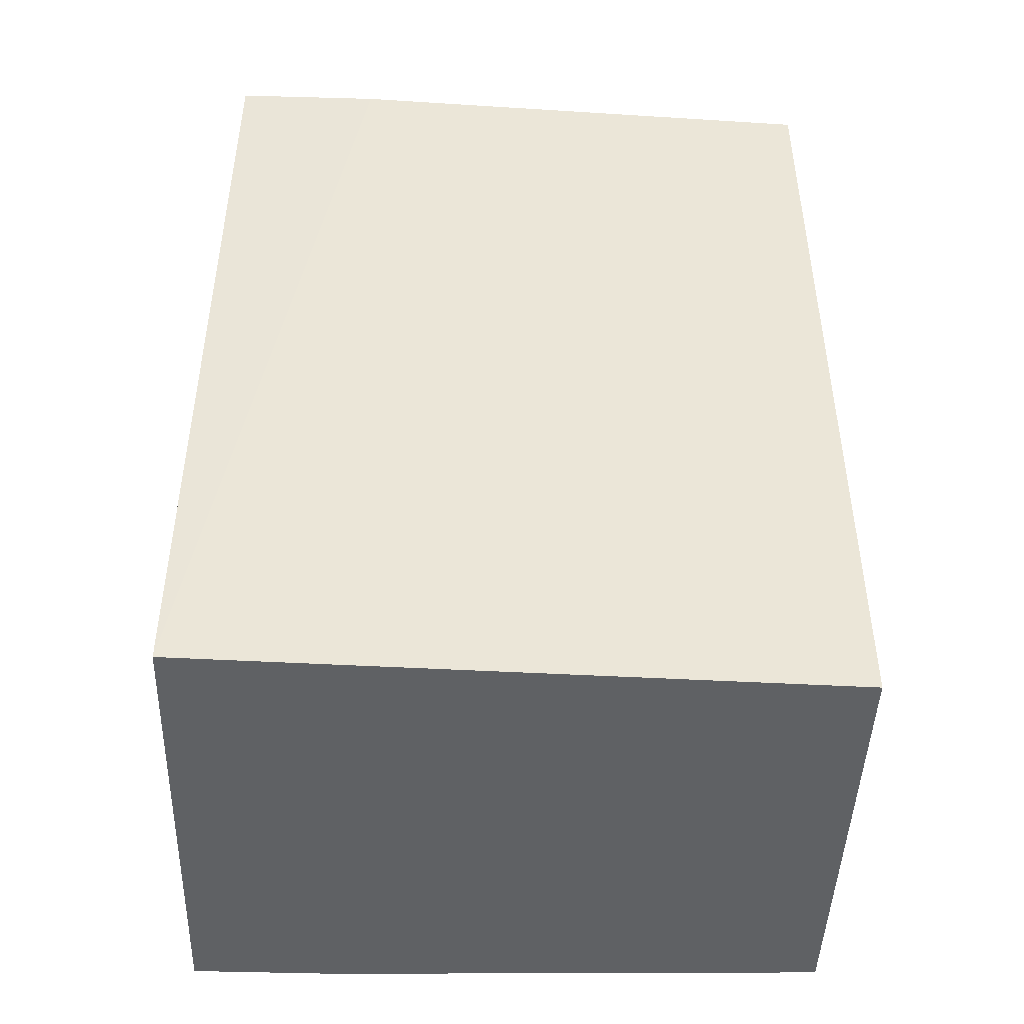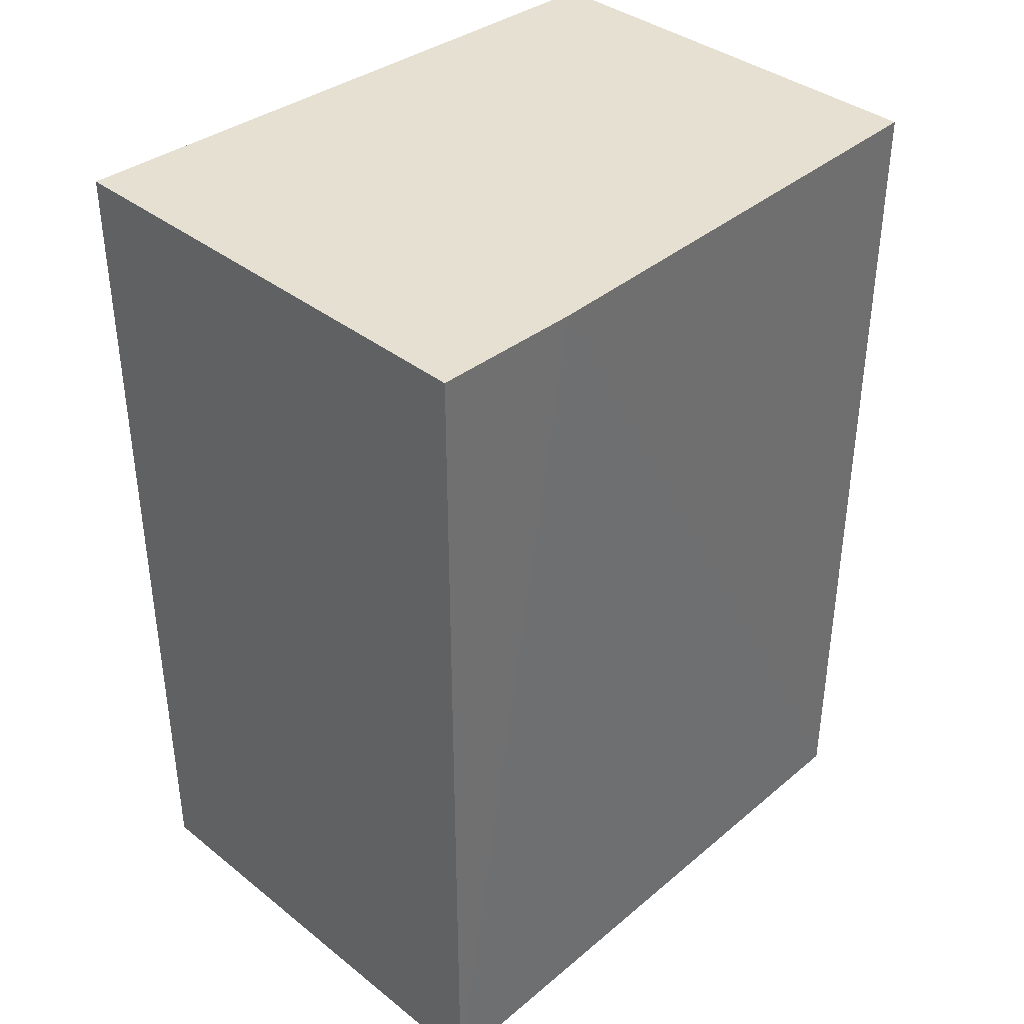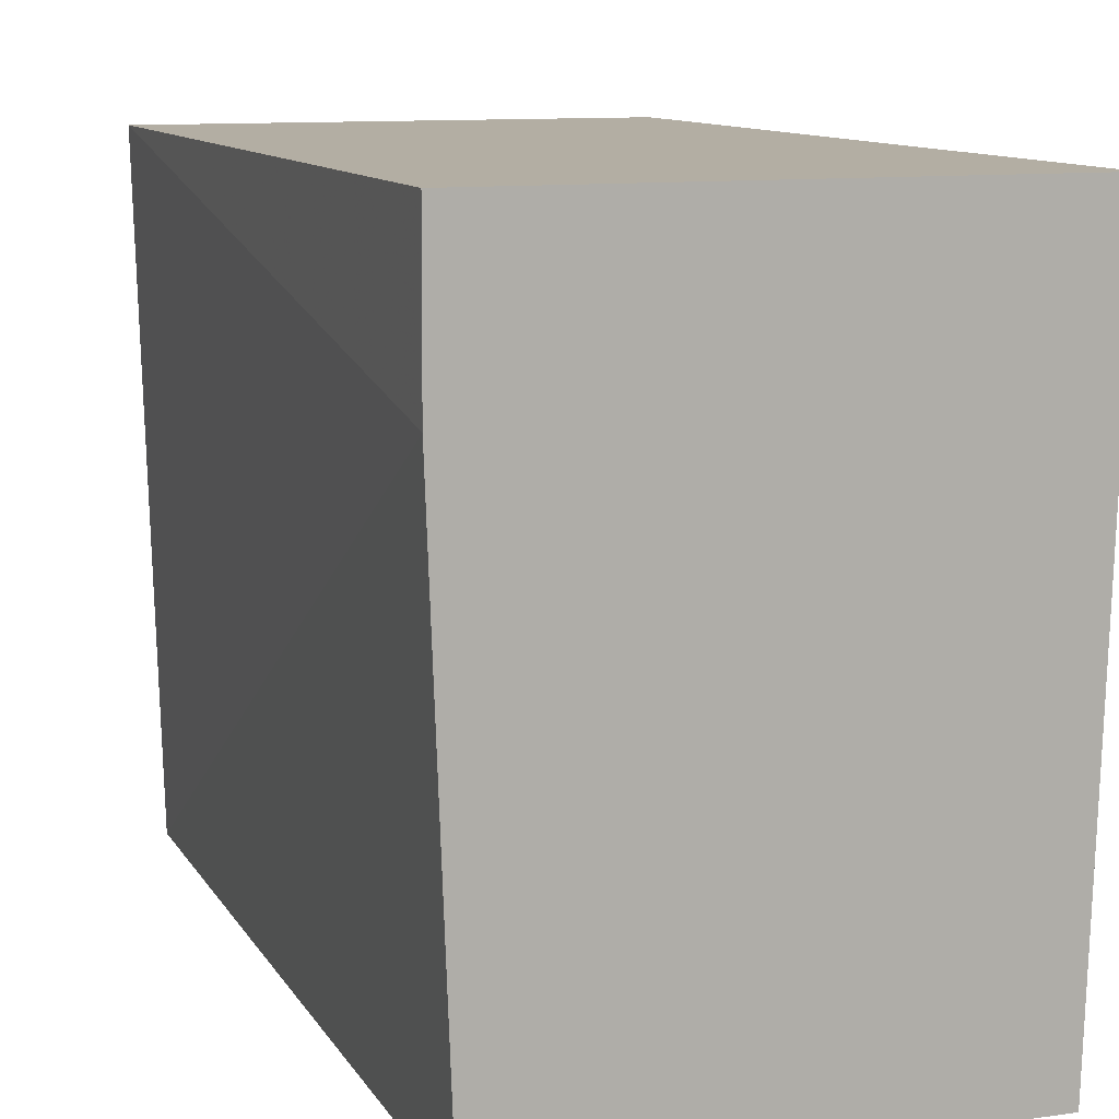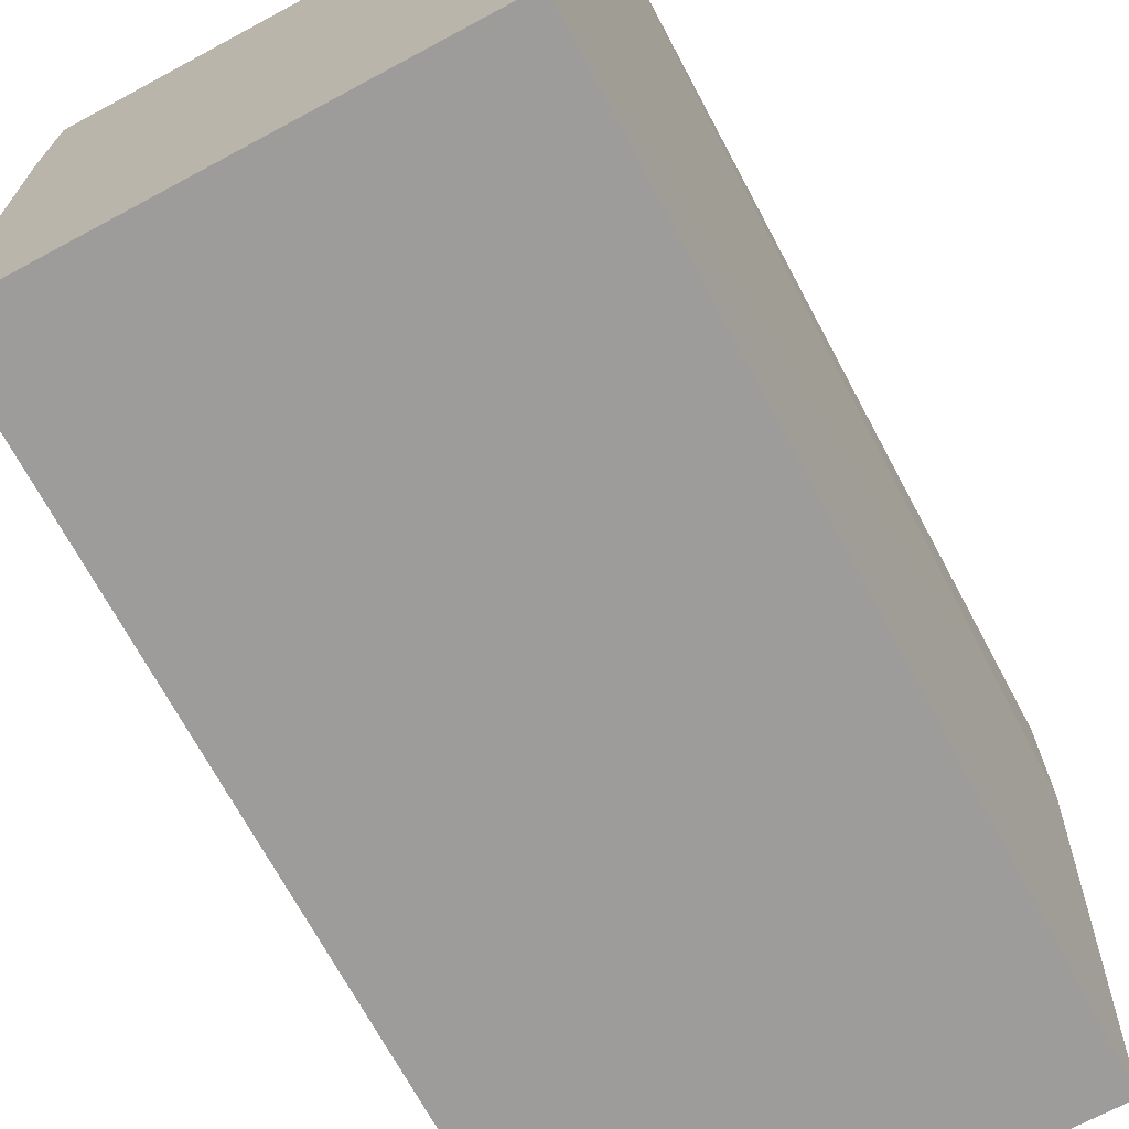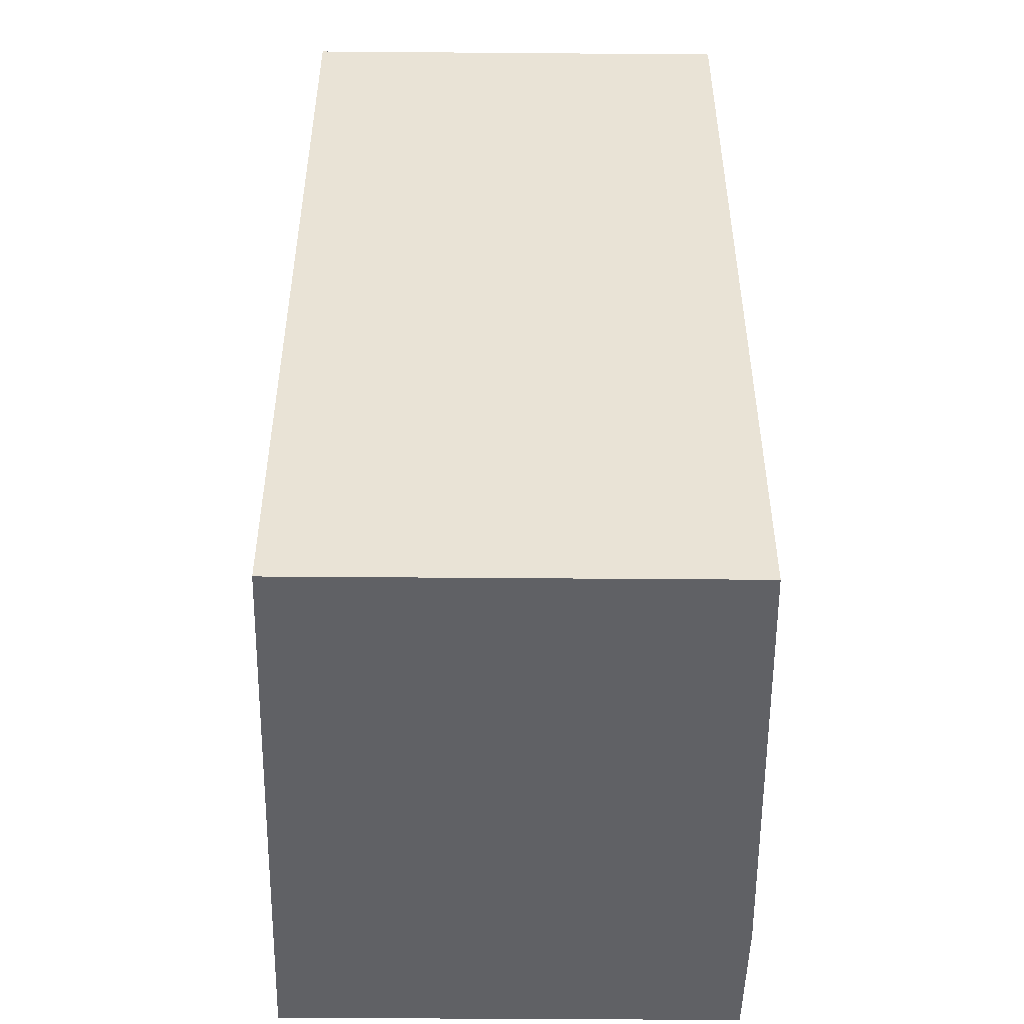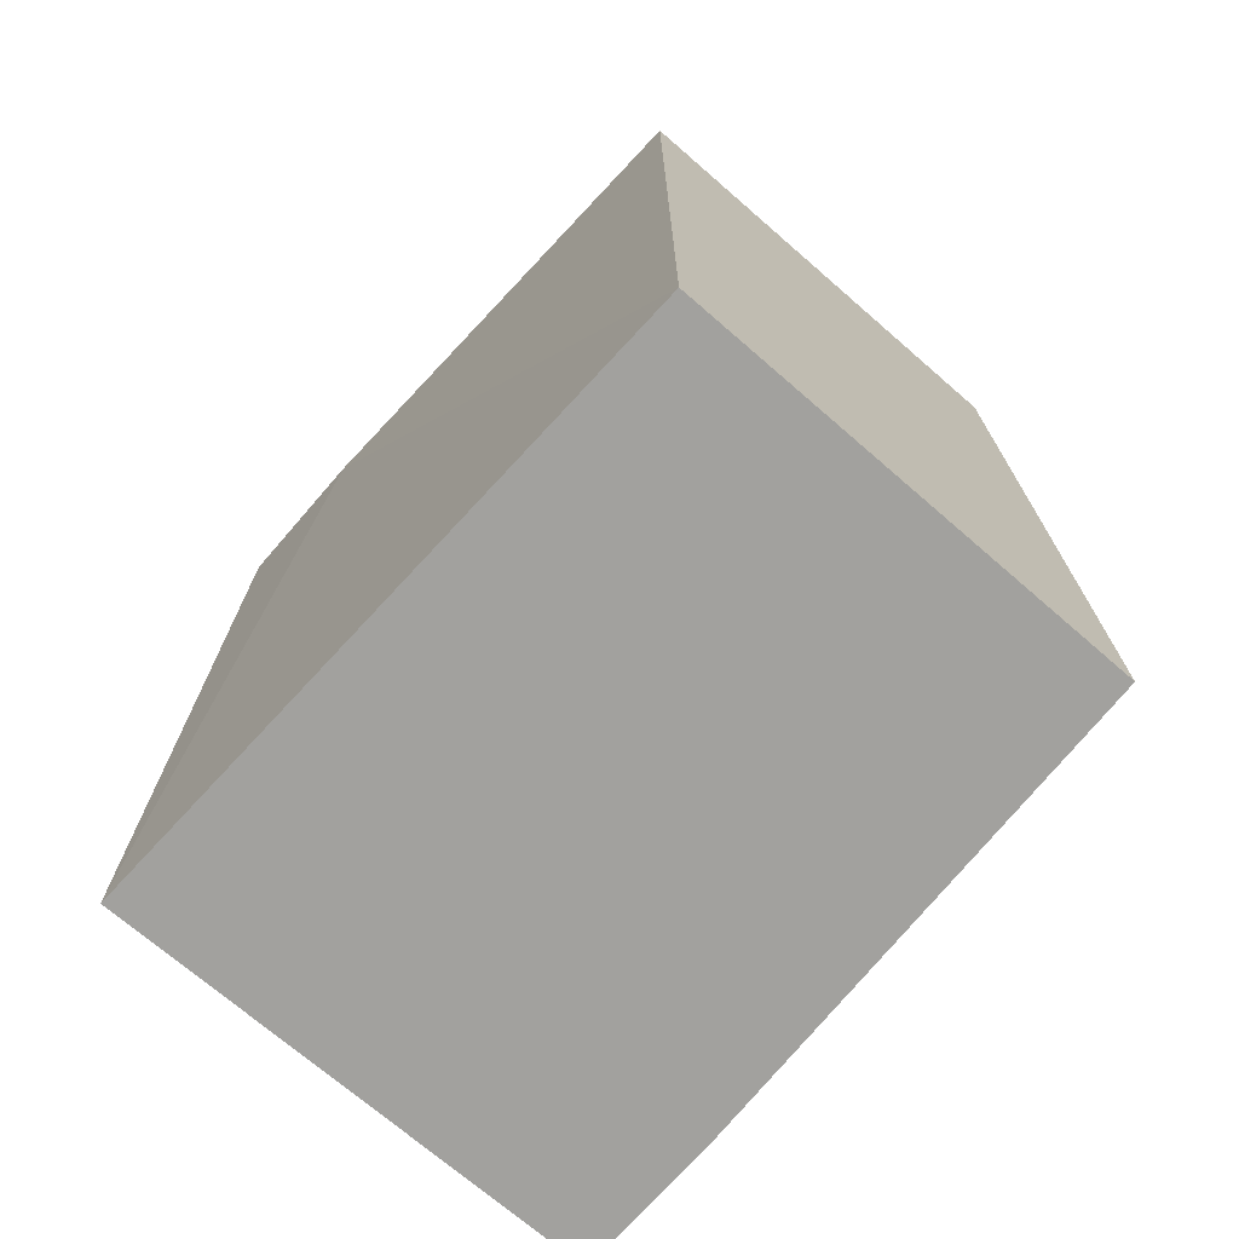
<metadata>
{"format":"obj","ext":"obj","renderer":"f3d","projection":"perspective","resolution":1024,"background":"white","views":[{"elev":-45.8,"azim":-91.8,"up":"+Z"},{"elev":37.6,"azim":-134.9,"up":"+Z"},{"elev":10.9,"azim":160.6,"up":"+Y"},{"elev":-70.3,"azim":-151.8,"up":"+Y"},{"elev":-48.1,"azim":-0.5,"up":"+Z"},{"elev":-72.0,"azim":-40.9,"up":"+Z"}]}
</metadata>
<code>
v 0.02141 0.0261 -0.1653
v 0.02063 -0.002171 -0.1653
v 0.02143 0.01961 -0.2042
v 0 0.0261 -0.2042
v 0 0.0261 -0.1653
v 0.0009003 -0.002174 -0.2042
v 0.02141 0.0261 -0.2042
v 0.02063 -0.00217 -0.2042
v 0 0.01962 -0.1653
v 0.0009003 -0.002174 -0.1653
f 1 2 3
f 5 2 1
f 7 1 3
f 7 5 1
f 7 4 5
f 7 6 4
f 7 3 6
f 8 6 3
f 8 3 2
f 8 2 6
f 9 5 4
f 9 4 6
f 9 2 5
f 10 9 6
f 10 6 2
f 10 2 9

</code>
